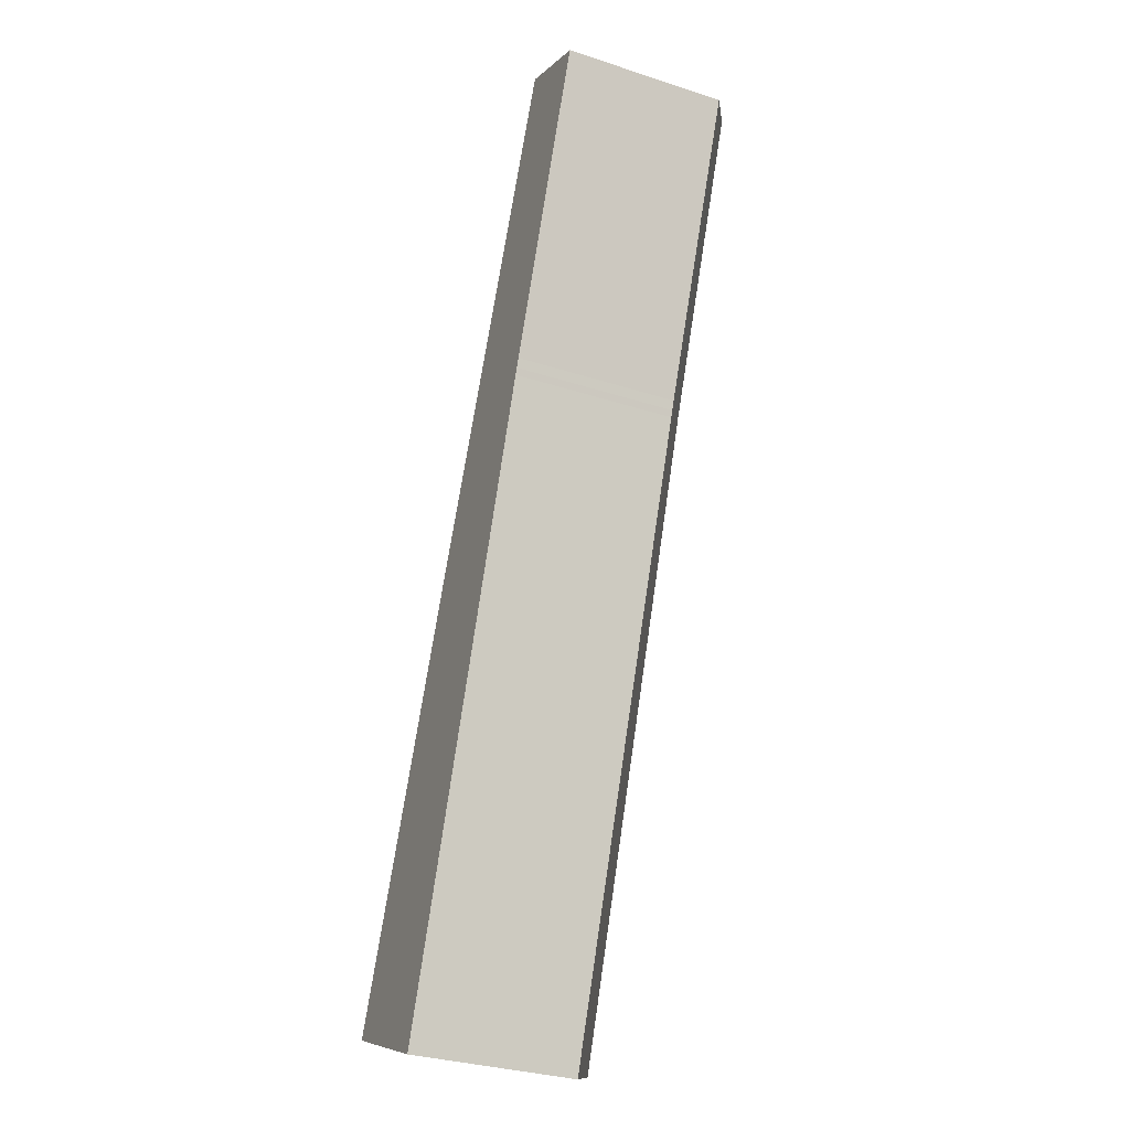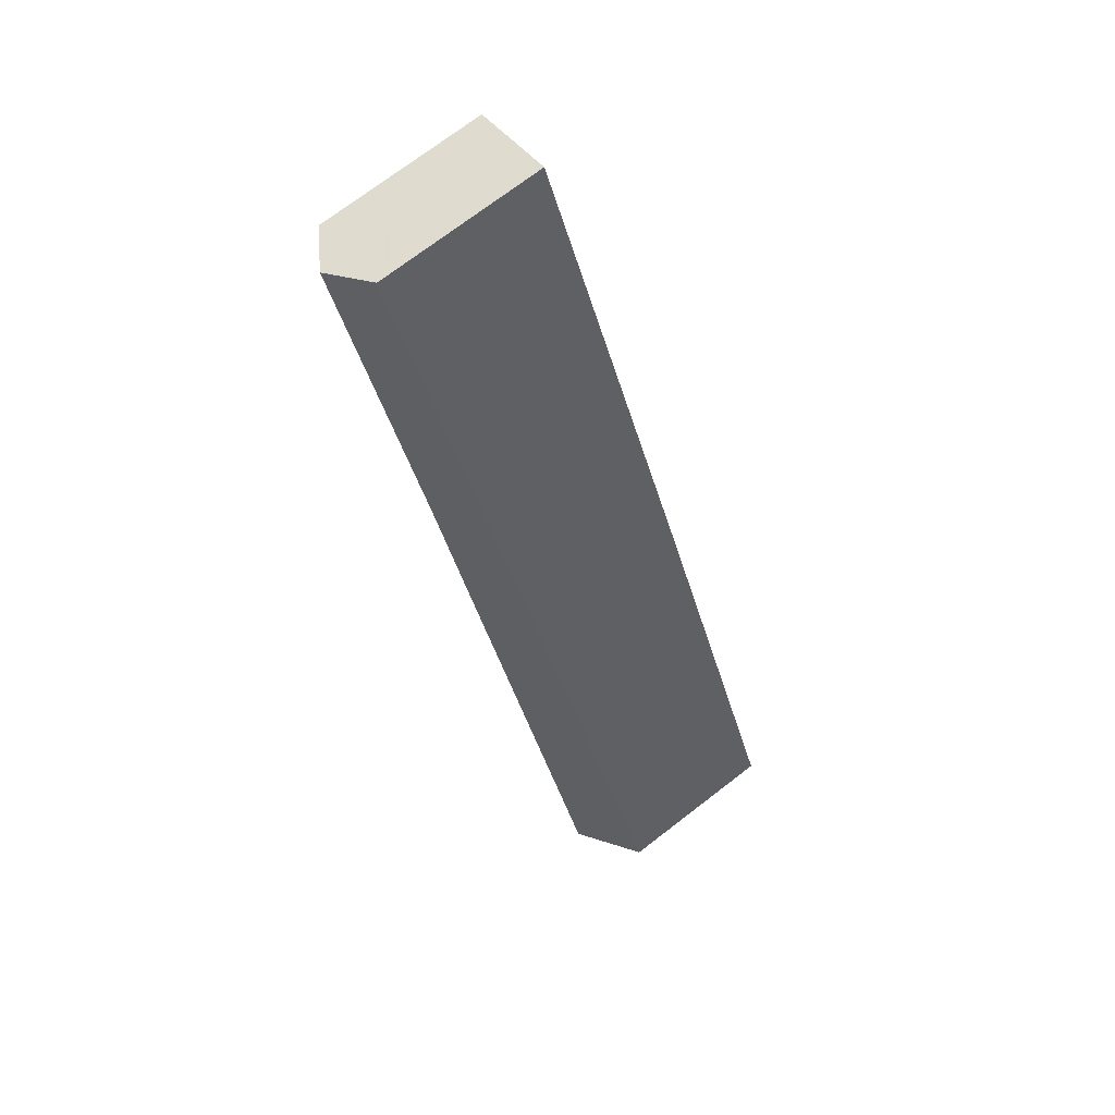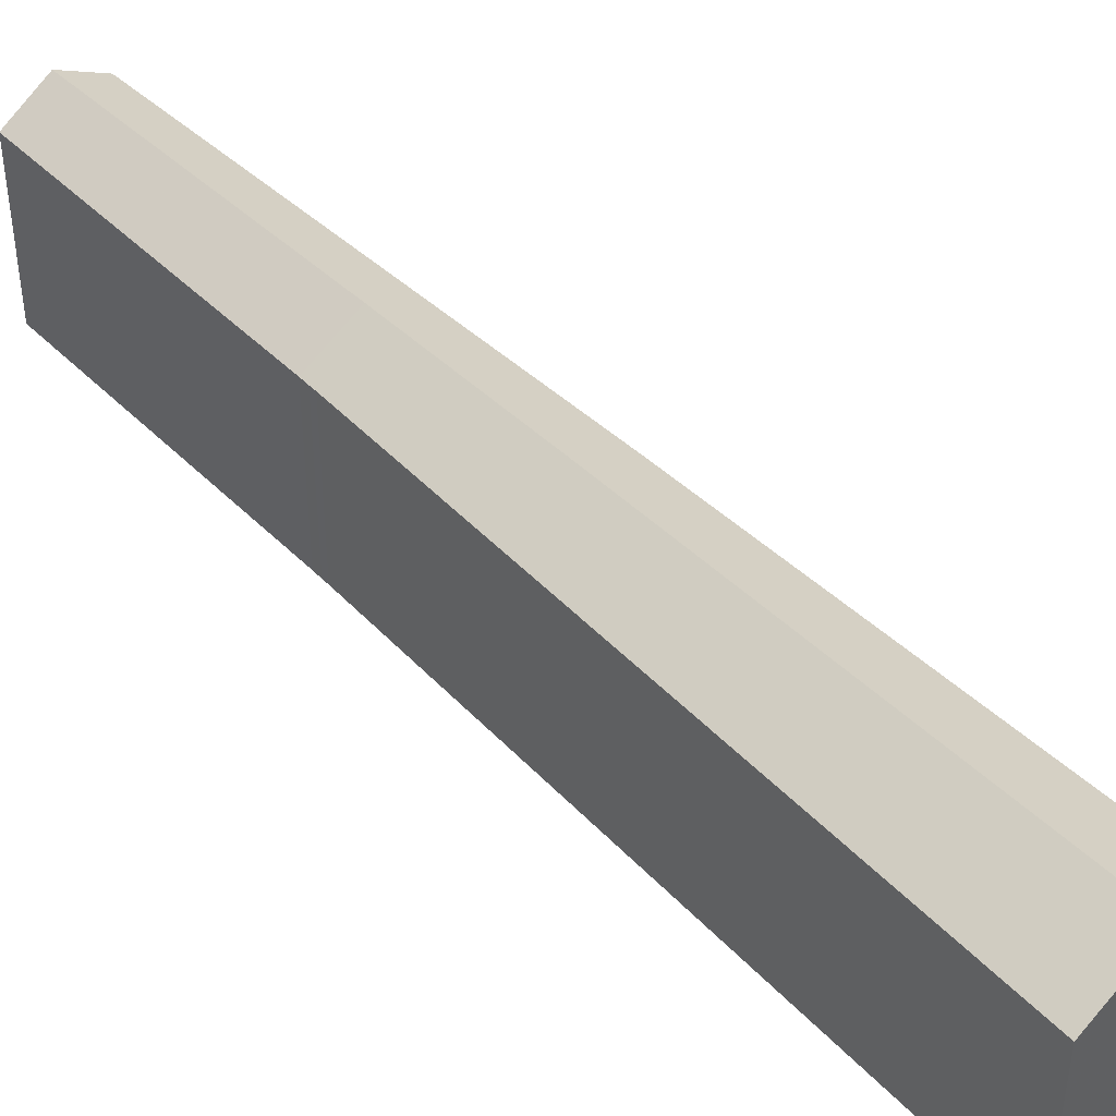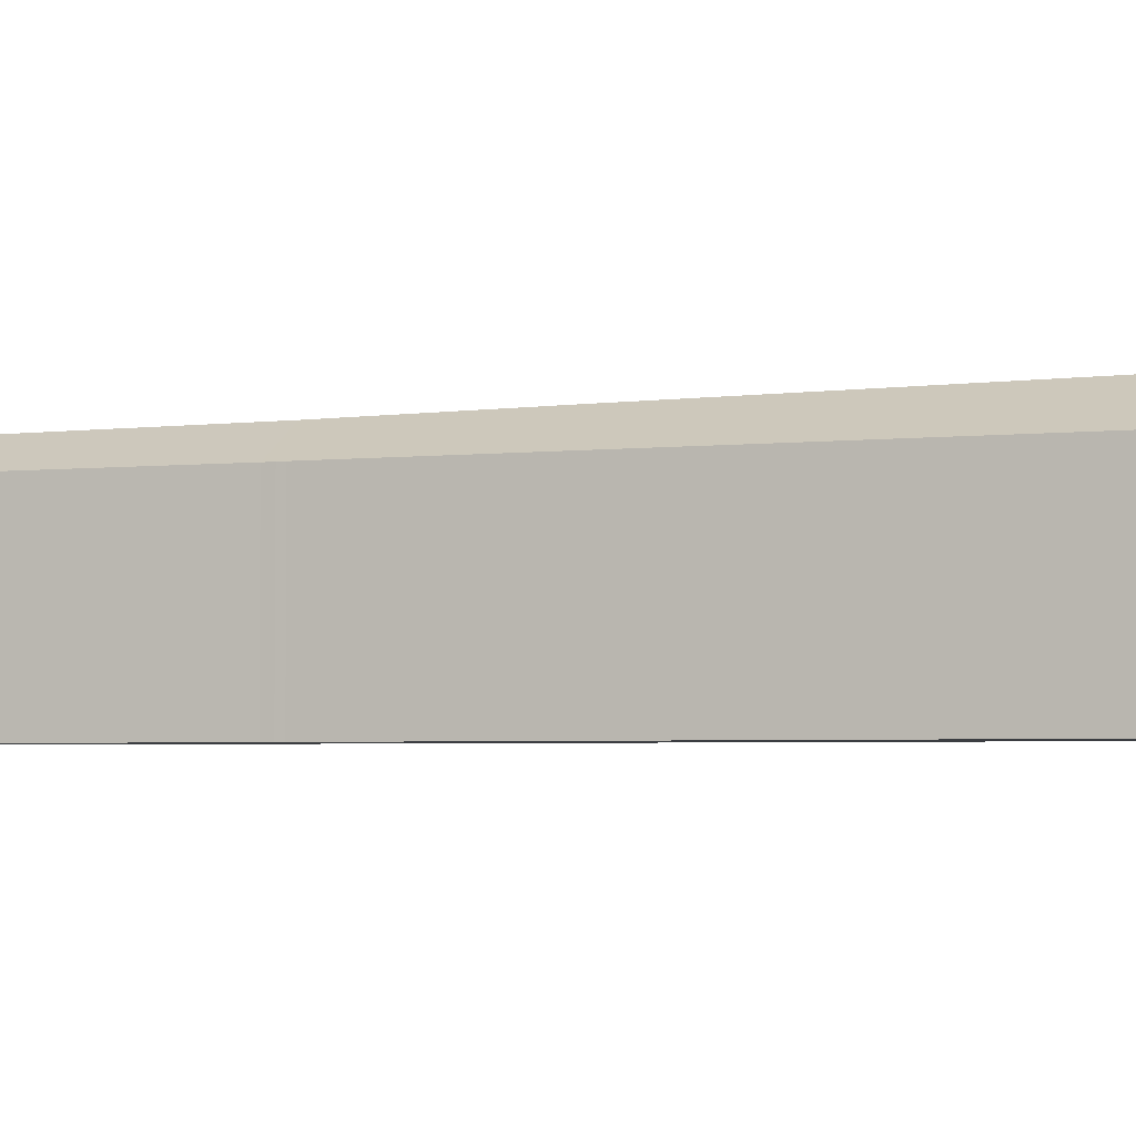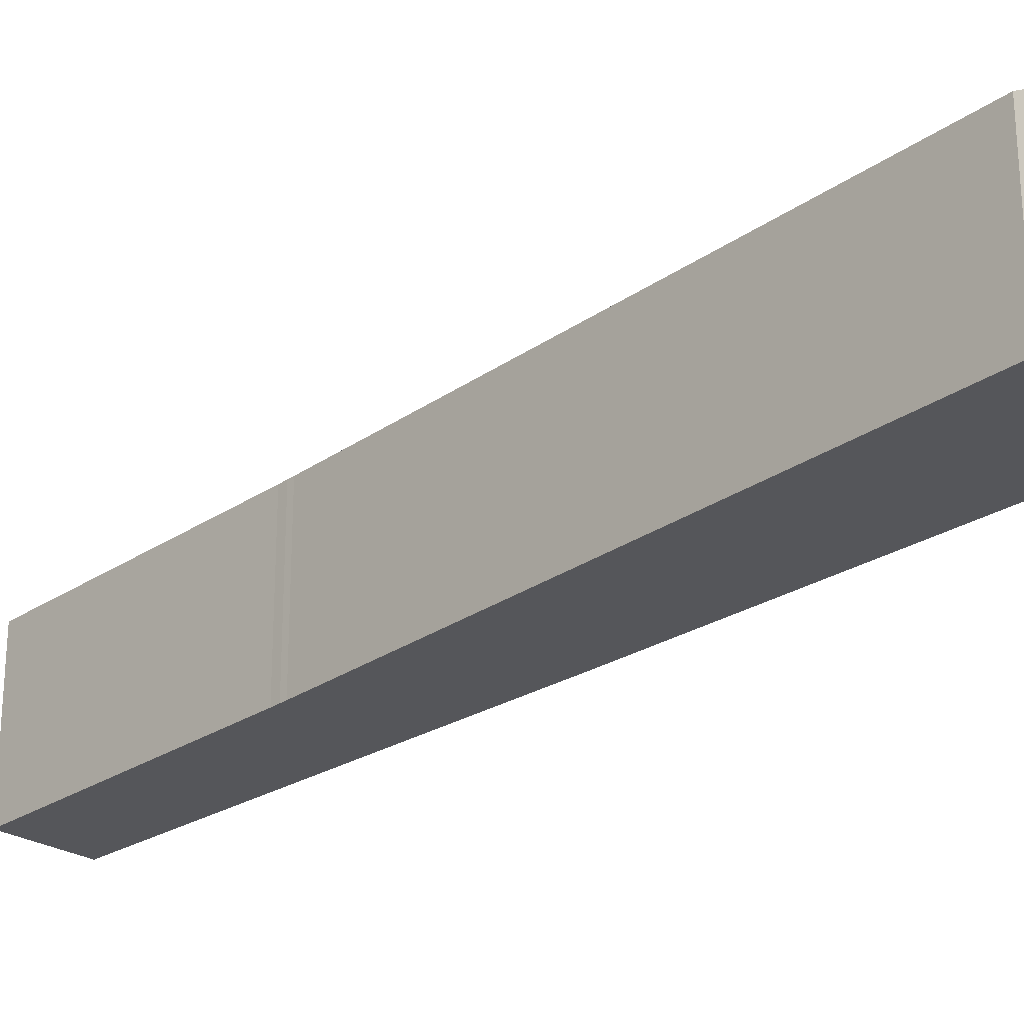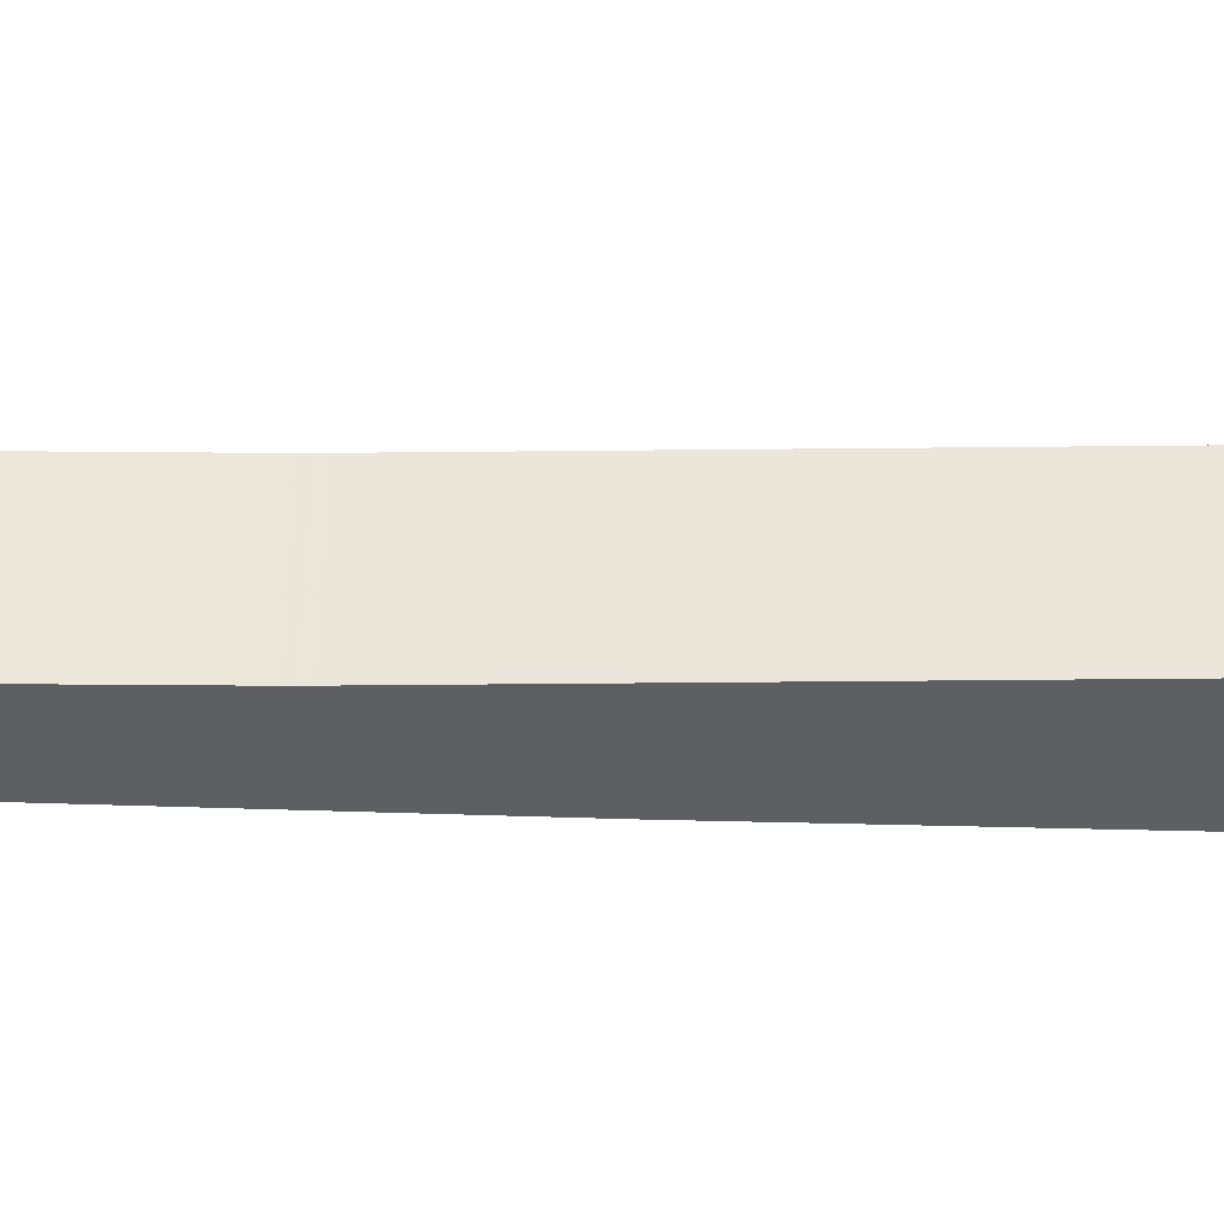
<metadata>
{"format":"obj","ext":"obj","renderer":"f3d","projection":"perspective","resolution":1024,"background":"white","views":[{"elev":-31.9,"azim":65.5,"up":"+Z"},{"elev":73.0,"azim":-127.5,"up":"+Z"},{"elev":44.7,"azim":160.8,"up":"+Y"},{"elev":-3.4,"azim":132.3,"up":"+Y"},{"elev":-25.9,"azim":158.6,"up":"+Y"},{"elev":-41.0,"azim":111.2,"up":"+Y"}]}
</metadata>
<code>
v 5.915 -0.06069 -0.663
v 5.915 -0.1592 -0.663
v 5.913 -0.1592 -0.6669
v 5.913 -0.06064 -0.6669
v 5.781 -0.06069 -1.021
v 5.913 -0.06064 -0.6669
v 5.913 -0.1592 -0.6669
v 5.781 -0.1592 -1.021
v 5.744 -0.03727 -1.005
v 5.781 -0.06069 -1.021
v 5.781 -0.1592 -1.021
v 5.706 -0.1592 -0.9897
v 5.706 -0.06069 -0.9897
v 5.815 -0.06069 -0.7364
v 5.706 -0.06069 -0.9897
v 5.706 -0.1592 -0.9897
v 5.815 -0.1592 -0.7363
v 5.815 -0.06069 -0.7363
v 5.846 -0.04099 -0.75
v 5.888 -0.04282 -0.6462
v 5.917 -0.06069 -0.6574
v 5.917 -0.1592 -0.6574
v 5.815 -0.1592 -0.7363
v 5.706 -0.1592 -0.9897
v 5.781 -0.1592 -1.021
v 5.913 -0.1592 -0.6669
v 5.915 -0.1592 -0.663
v 5.917 -0.1592 -0.6574
v 5.937 -0.1592 -0.459
v 5.987 -0.1592 -0.4813
v 5.937 -0.06068 -0.459
v 5.815 -0.06069 -0.7363
v 5.815 -0.1592 -0.7363
v 5.937 -0.1592 -0.459
v 5.962 -0.04467 -0.4701
v 5.987 -0.06069 -0.4813
v 5.987 -0.1592 -0.4813
v 5.987 -0.06069 -0.4813
v 5.962 -0.04467 -0.4701
v 5.937 -0.06068 -0.459
v 5.937 -0.1592 -0.459
f 1 2 3
f 1 3 4
f 5 6 7
f 5 7 8
f 9 10 11
f 9 11 12
f 9 12 13
f 14 15 16
f 14 16 17
f 14 17 18
f 13 14 19
f 13 19 9
f 9 19 20
f 9 20 4
f 5 9 4
f 1 4 21
f 21 4 20
f 1 22 2
f 22 1 21
f 23 24 25
f 23 25 26
f 23 26 27
f 23 27 28
f 29 23 28
f 30 29 28
f 31 32 33
f 31 33 34
f 31 35 20
f 31 20 19
f 14 31 19
f 35 36 21
f 35 21 20
f 36 30 22
f 36 22 21
f 37 38 39
f 37 39 40
f 37 40 41

</code>
